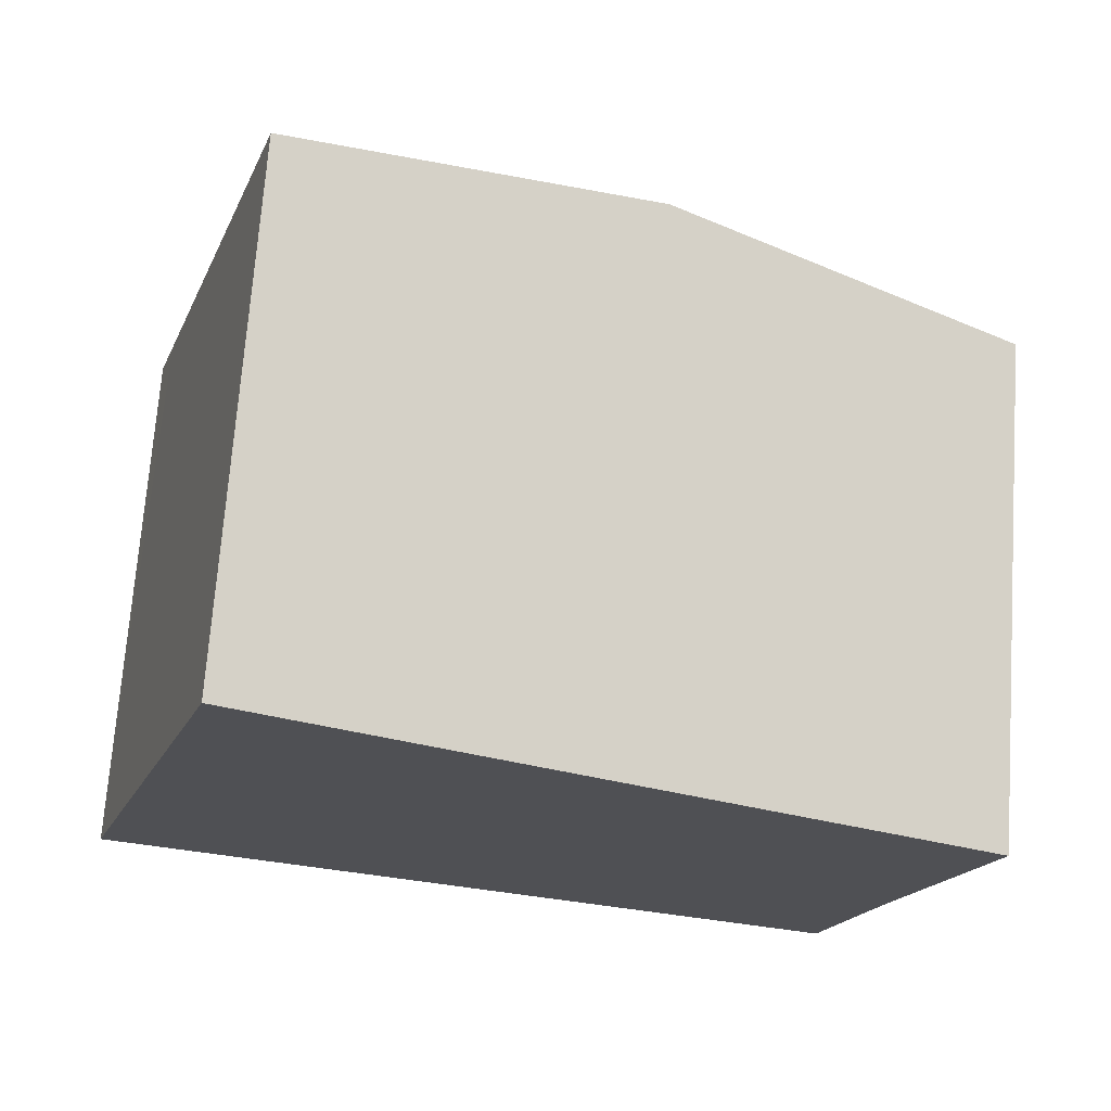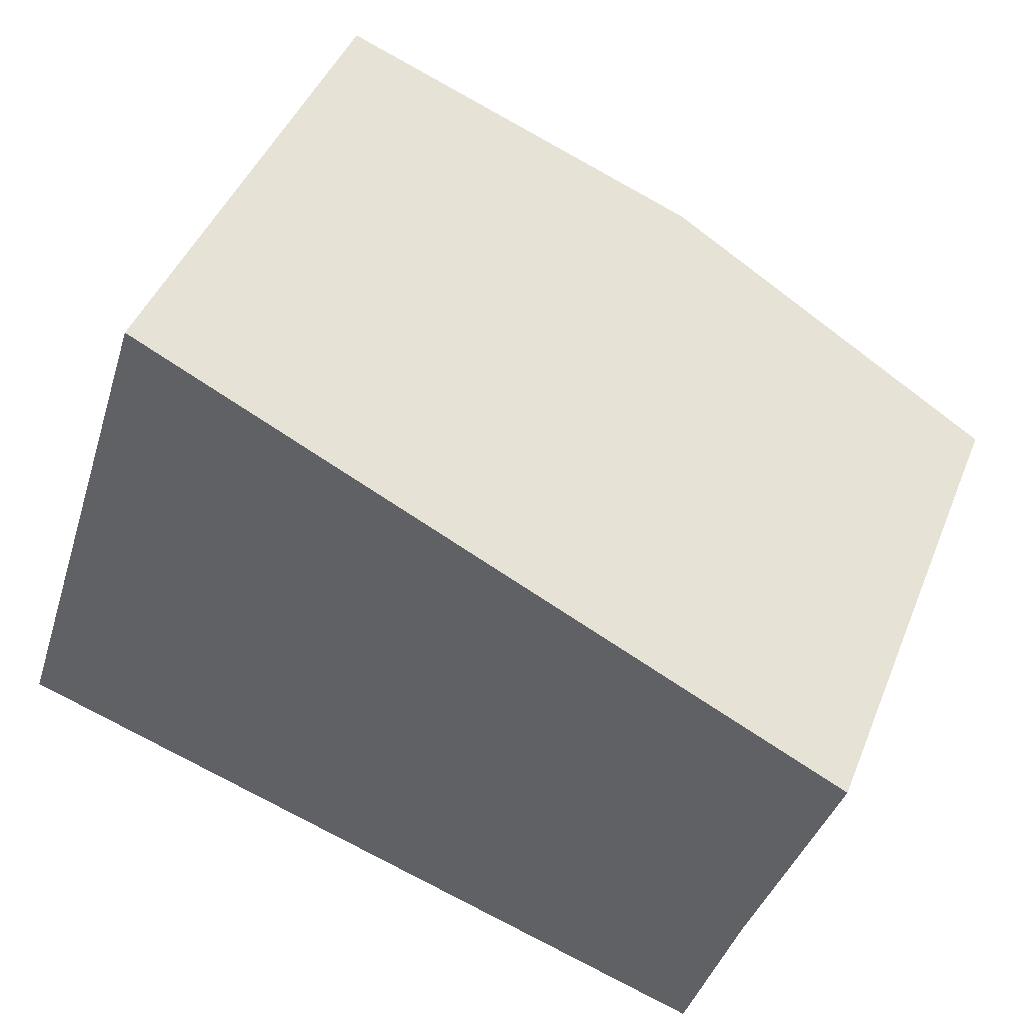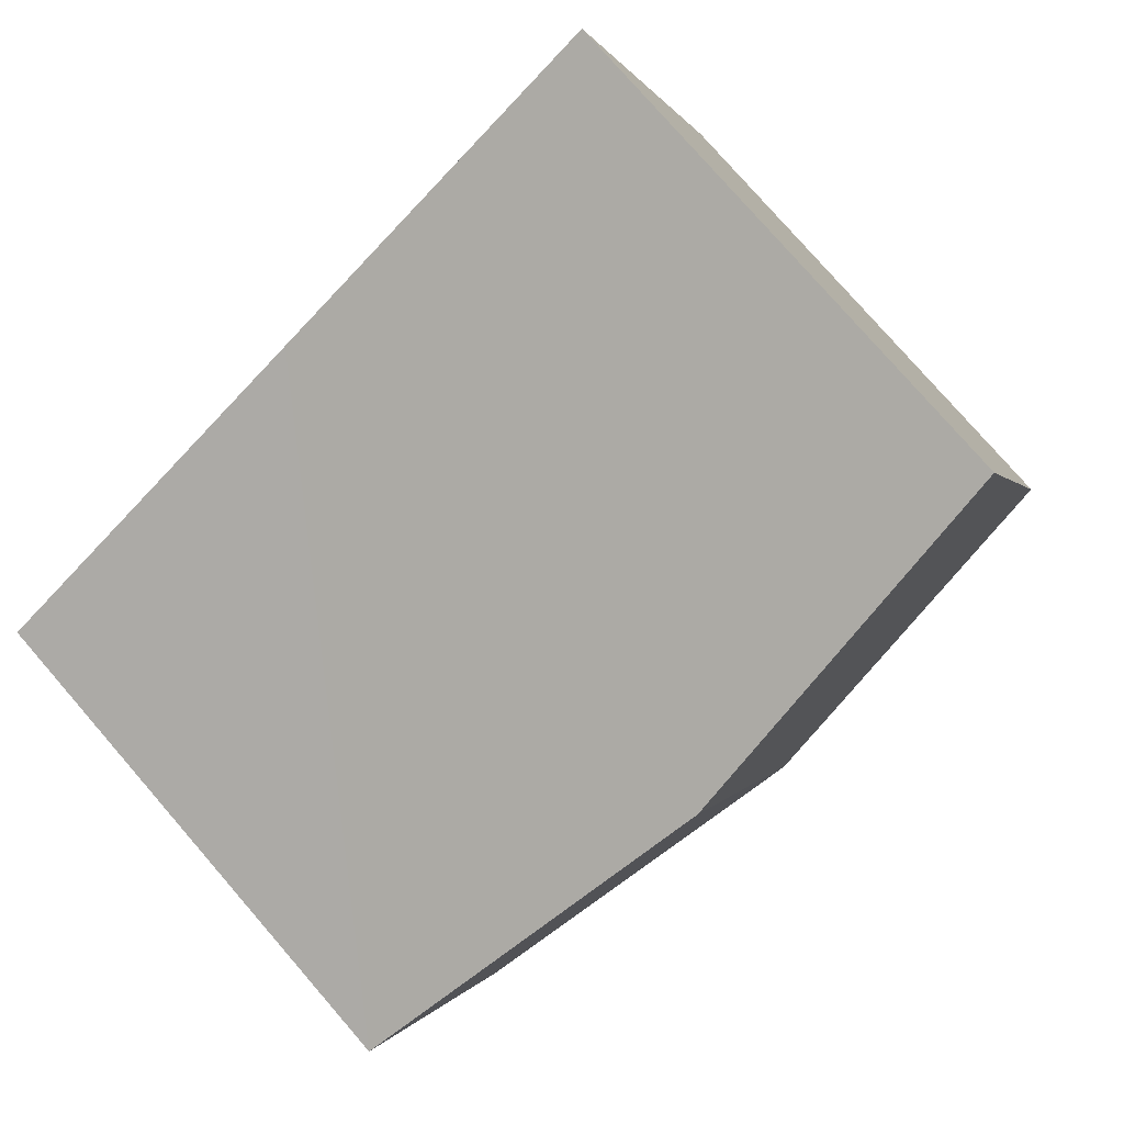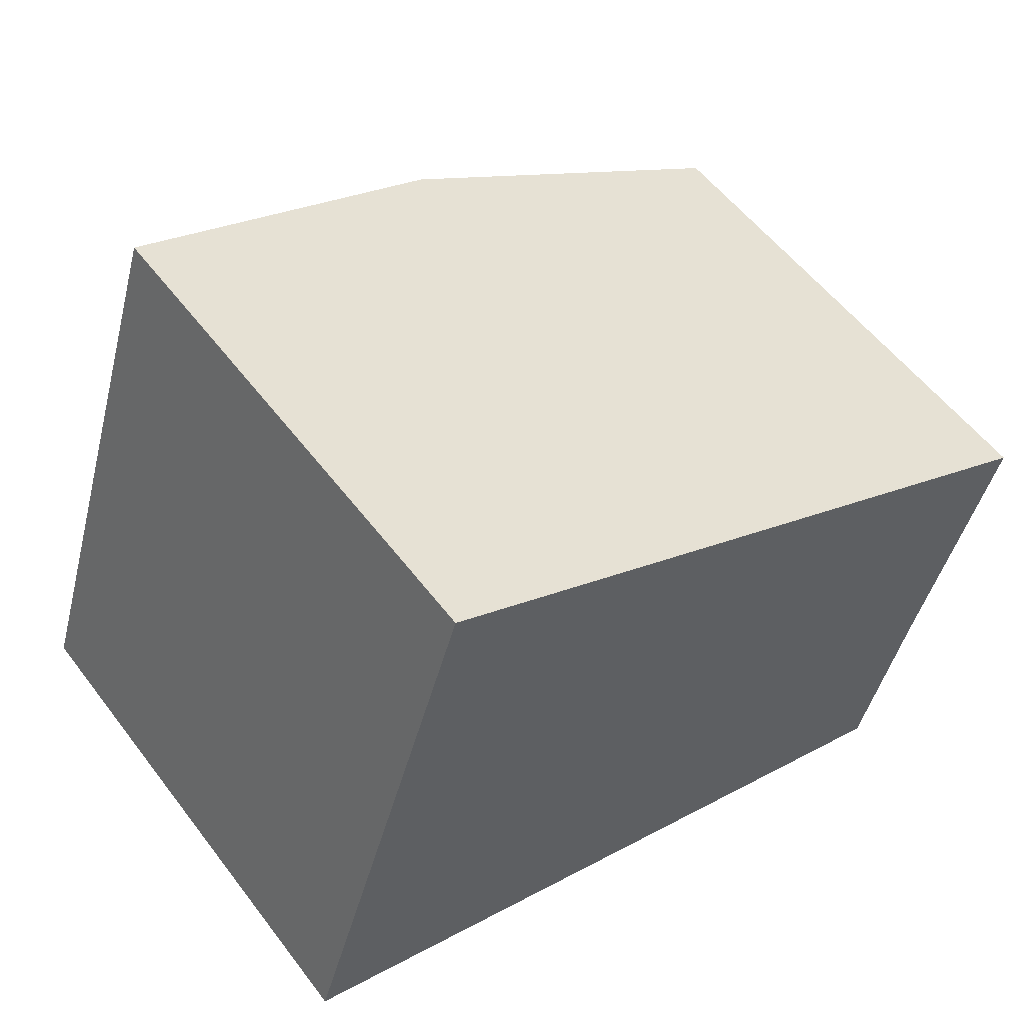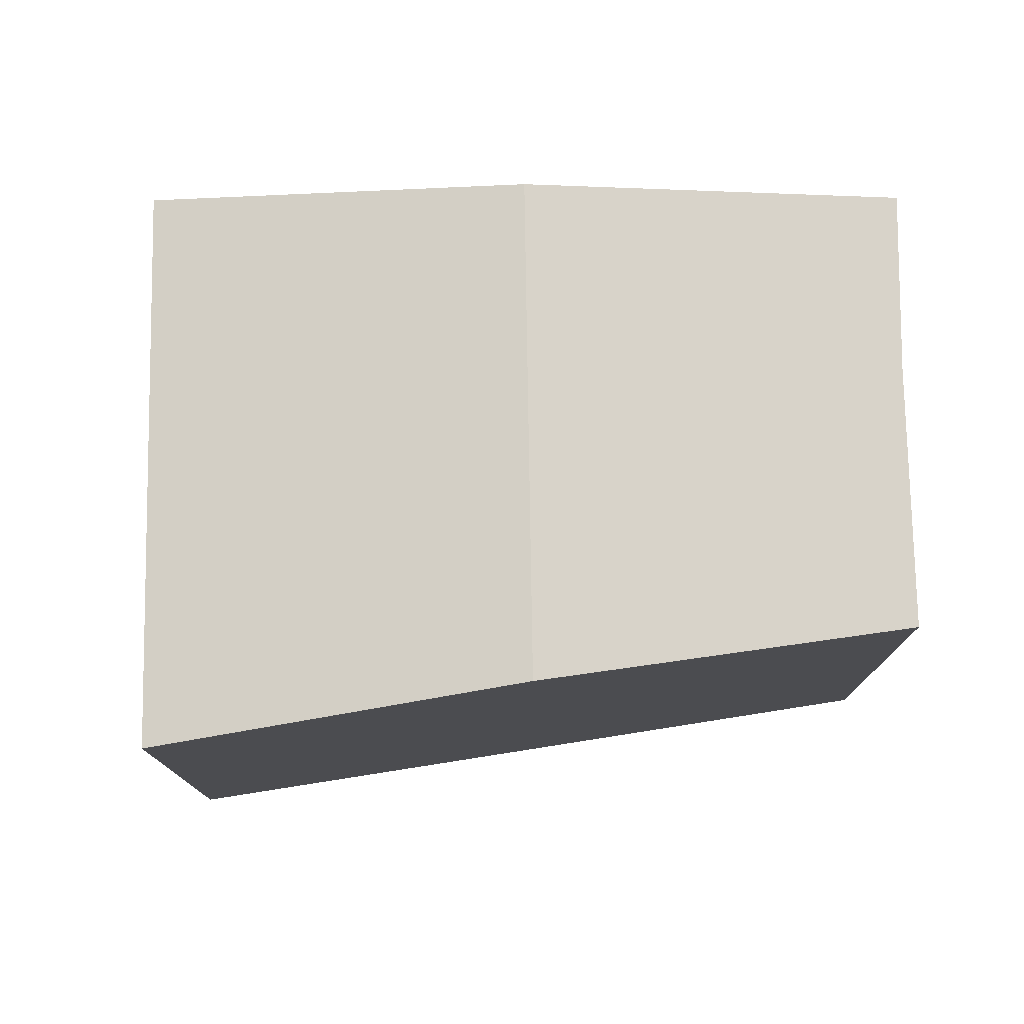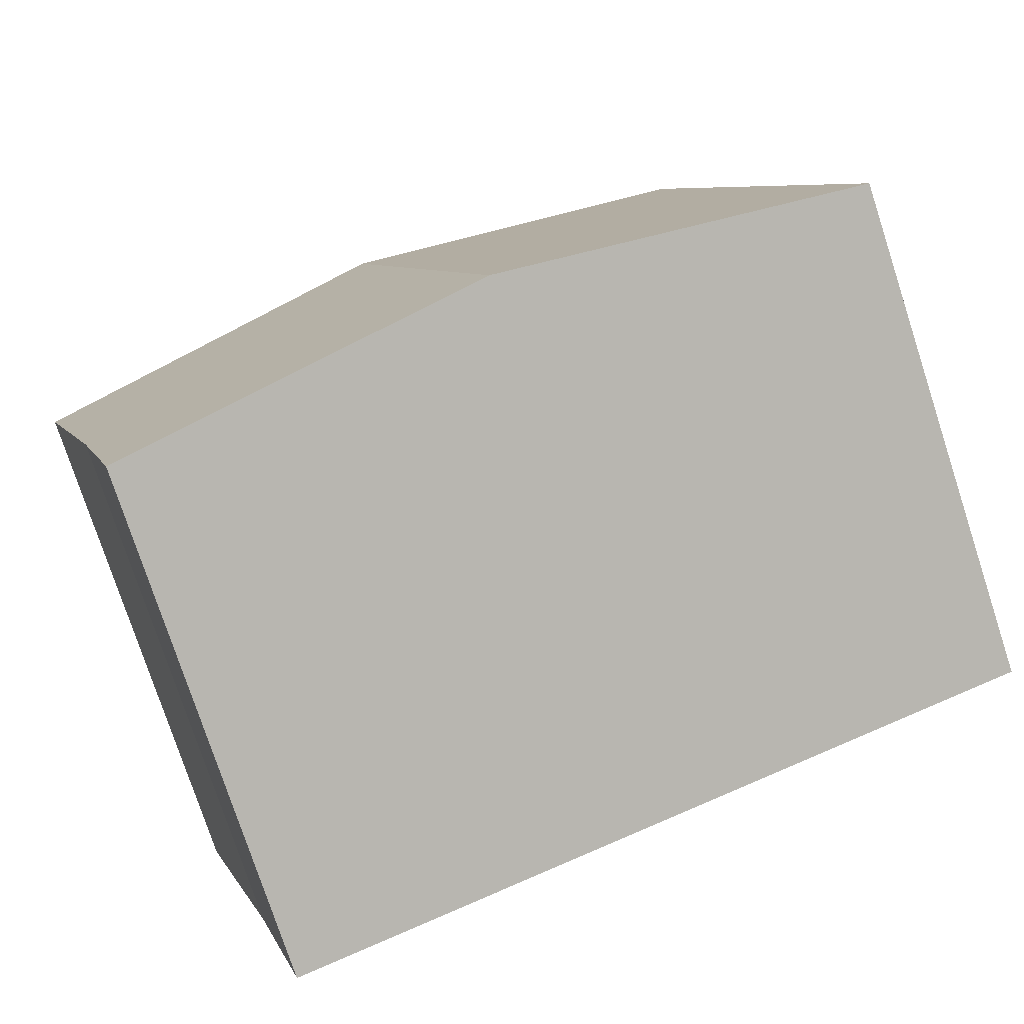
<metadata>
{"format":"obj","ext":"obj","renderer":"f3d","projection":"perspective","resolution":1024,"background":"white","views":[{"elev":70.9,"azim":4.1,"up":"+Z"},{"elev":44.4,"azim":21.1,"up":"+Z"},{"elev":78.4,"azim":139.0,"up":"+Z"},{"elev":55.2,"azim":-36.5,"up":"+Z"},{"elev":77.1,"azim":16.8,"up":"+Y"},{"elev":-77.1,"azim":-161.9,"up":"+Z"}]}
</metadata>
<code>
v  6.585 6.983 4.716
v  0.239 6.451 0.749
v  2.18 6.451 6.841
v  4.644 6.983 -1.376
v  0 6.451 3.95e-16
v  4.63 6.983 -1.417
v  4.904 6.952 -1.501
v  9.952 6.453 -0.601
v  9.291 6.447 -2.844
v  10.99 6.45 2.59
v  0 0 0
v  2.18 -4.189e-16 6.841
v  0.239 -4.586e-17 0.749
v  6.585 -2.888e-16 4.716
v  10.99 -1.586e-16 2.59
v  9.952 3.68e-17 -0.601
v  9.291 1.741e-16 -2.844
v  4.904 9.191e-17 -1.501
v  4.63 8.677e-17 -1.417
g defaultobject
f 1 2 3
f 2 1 4
f 2 4 5
f 5 4 6
f 7 8 9
f 8 1 10
f 1 8 7
f 1 7 4
f 4 7 6
f 11 2 5
f 2 11 3
f 3 11 12
f 12 11 13
f 12 1 3
f 1 12 10
f 10 12 14
f 10 14 15
f 10 16 8
f 16 10 15
f 16 9 8
f 9 16 17
f 17 7 9
f 7 17 6
f 6 17 5
f 5 17 18
f 5 18 11
f 11 18 19
f 16 18 17
f 18 16 15
f 18 15 14
f 18 14 19
f 19 14 11
f 11 14 13
f 13 14 12

</code>
